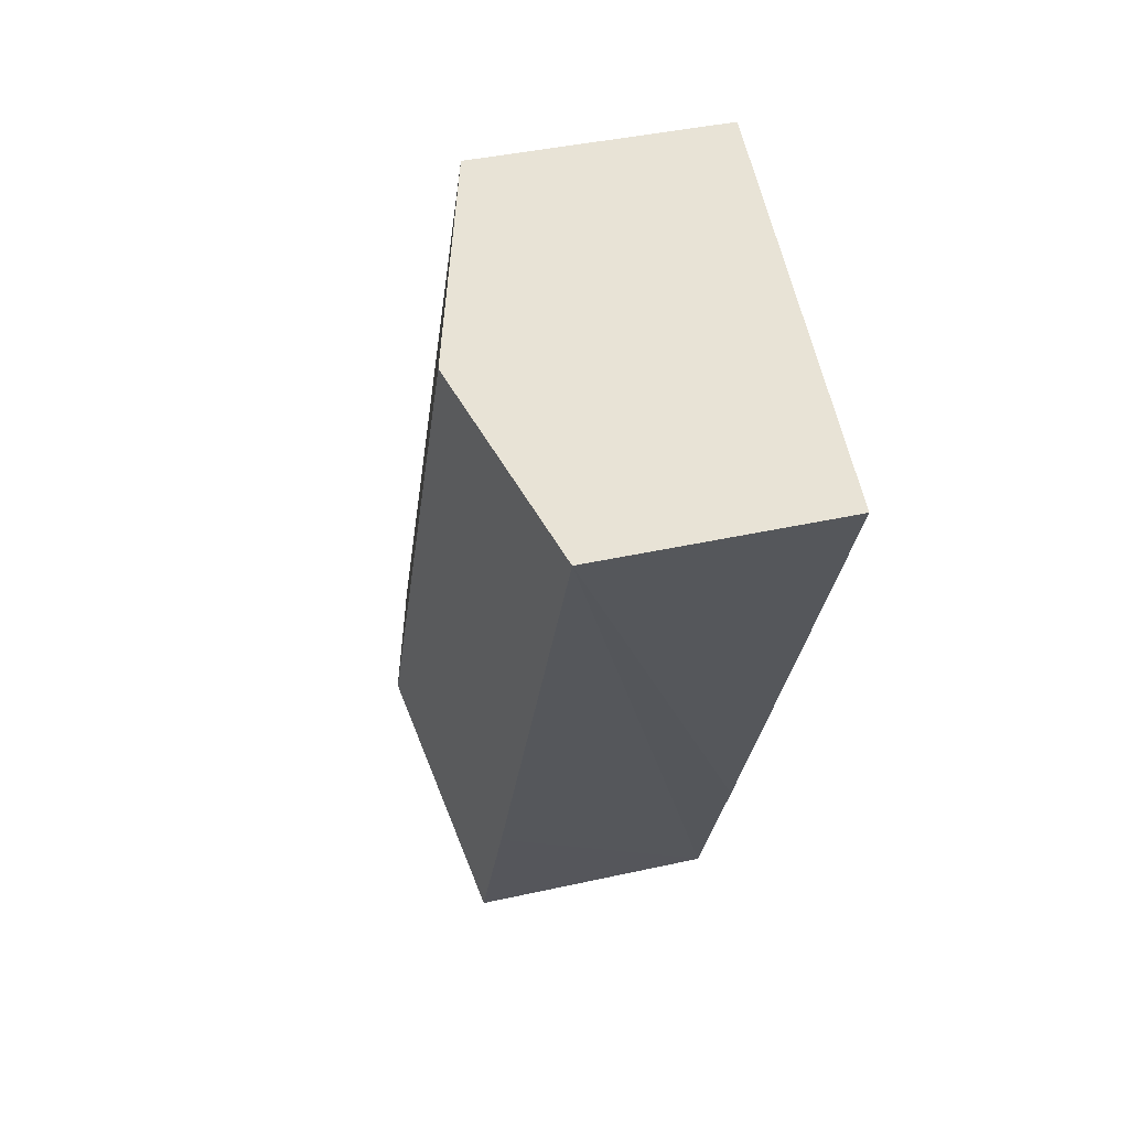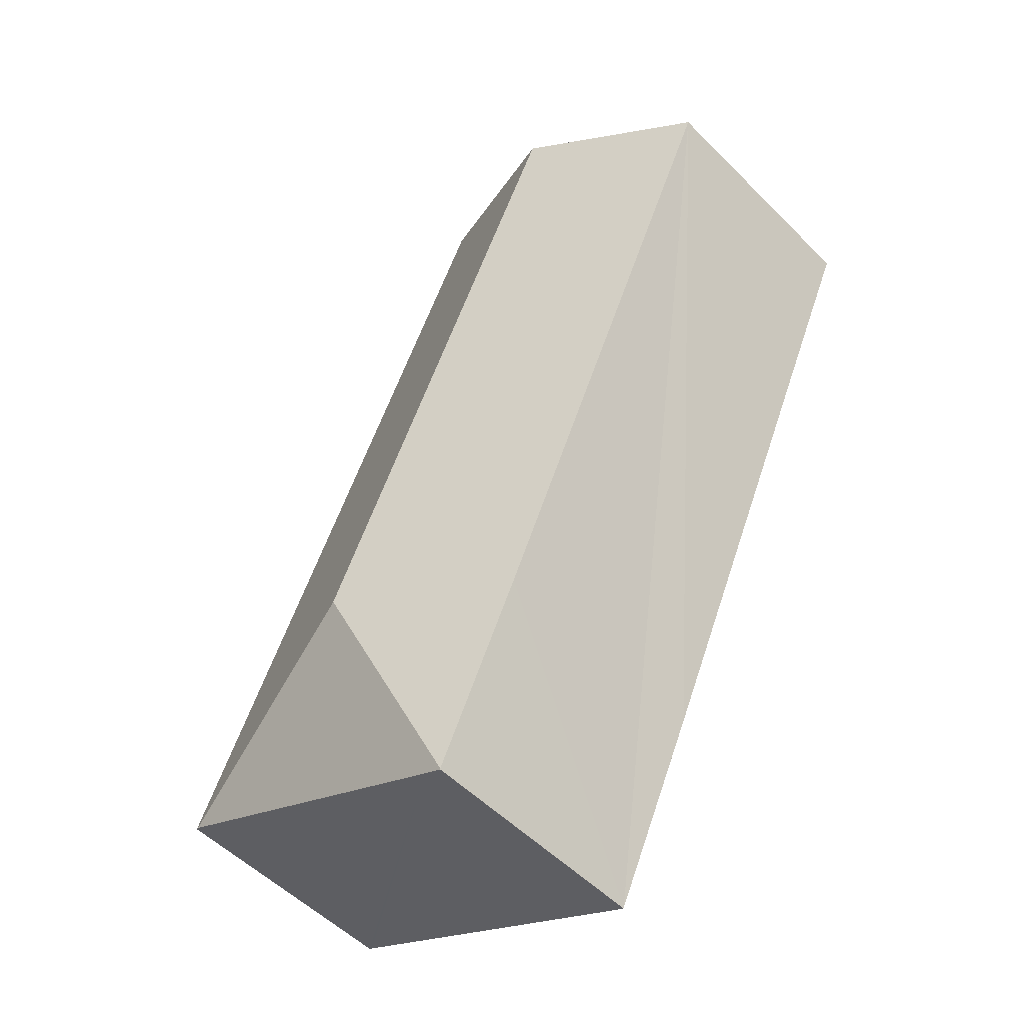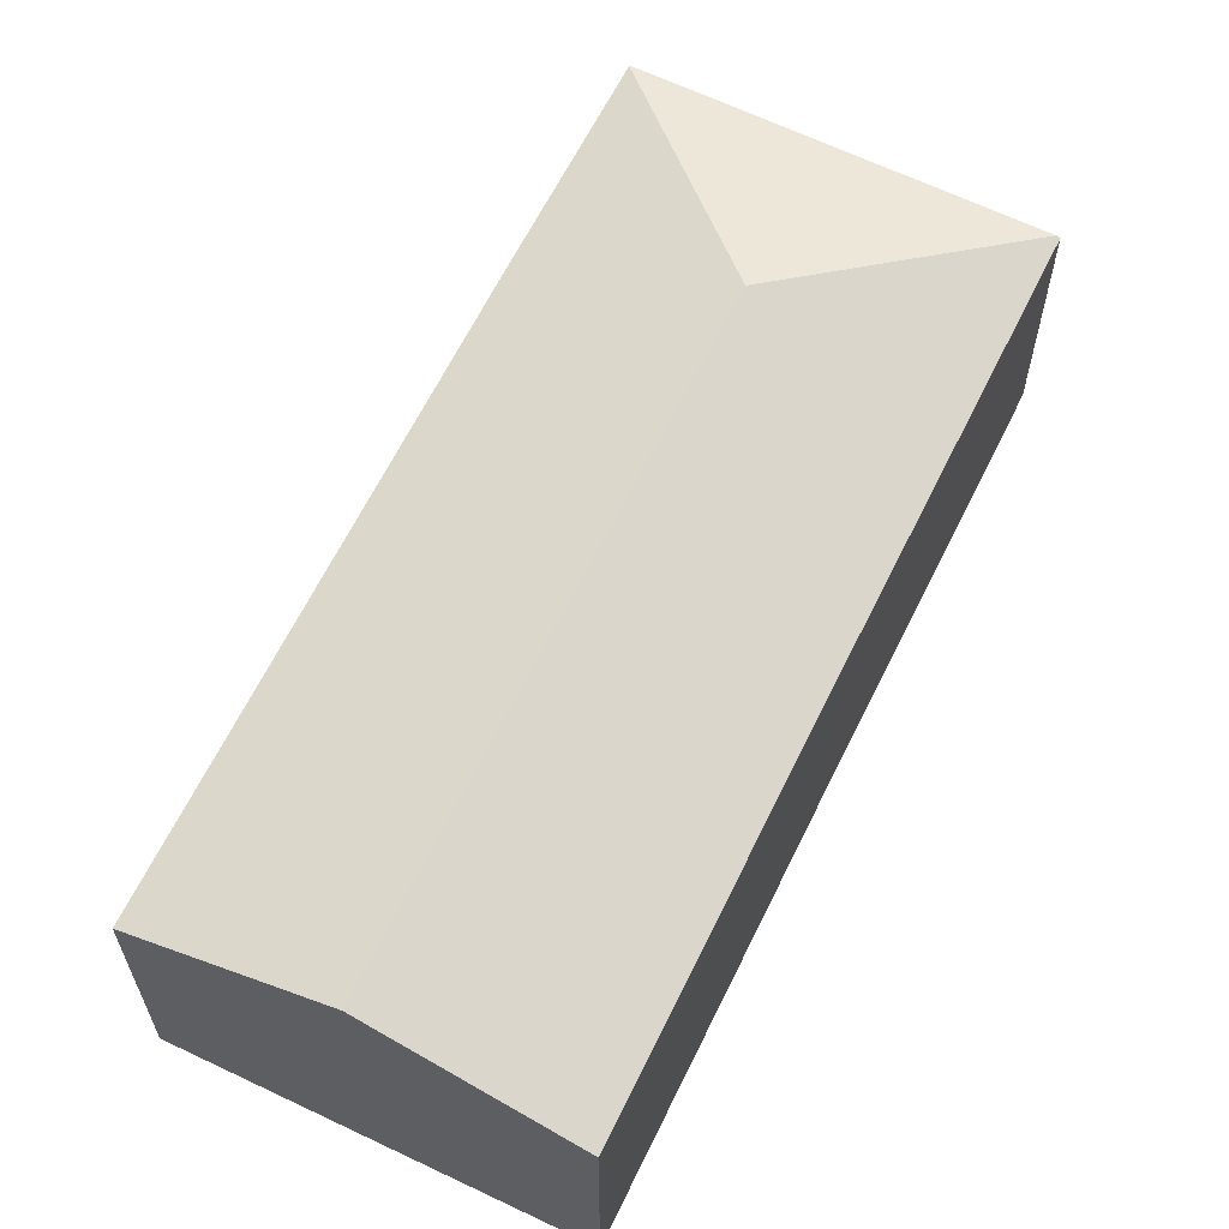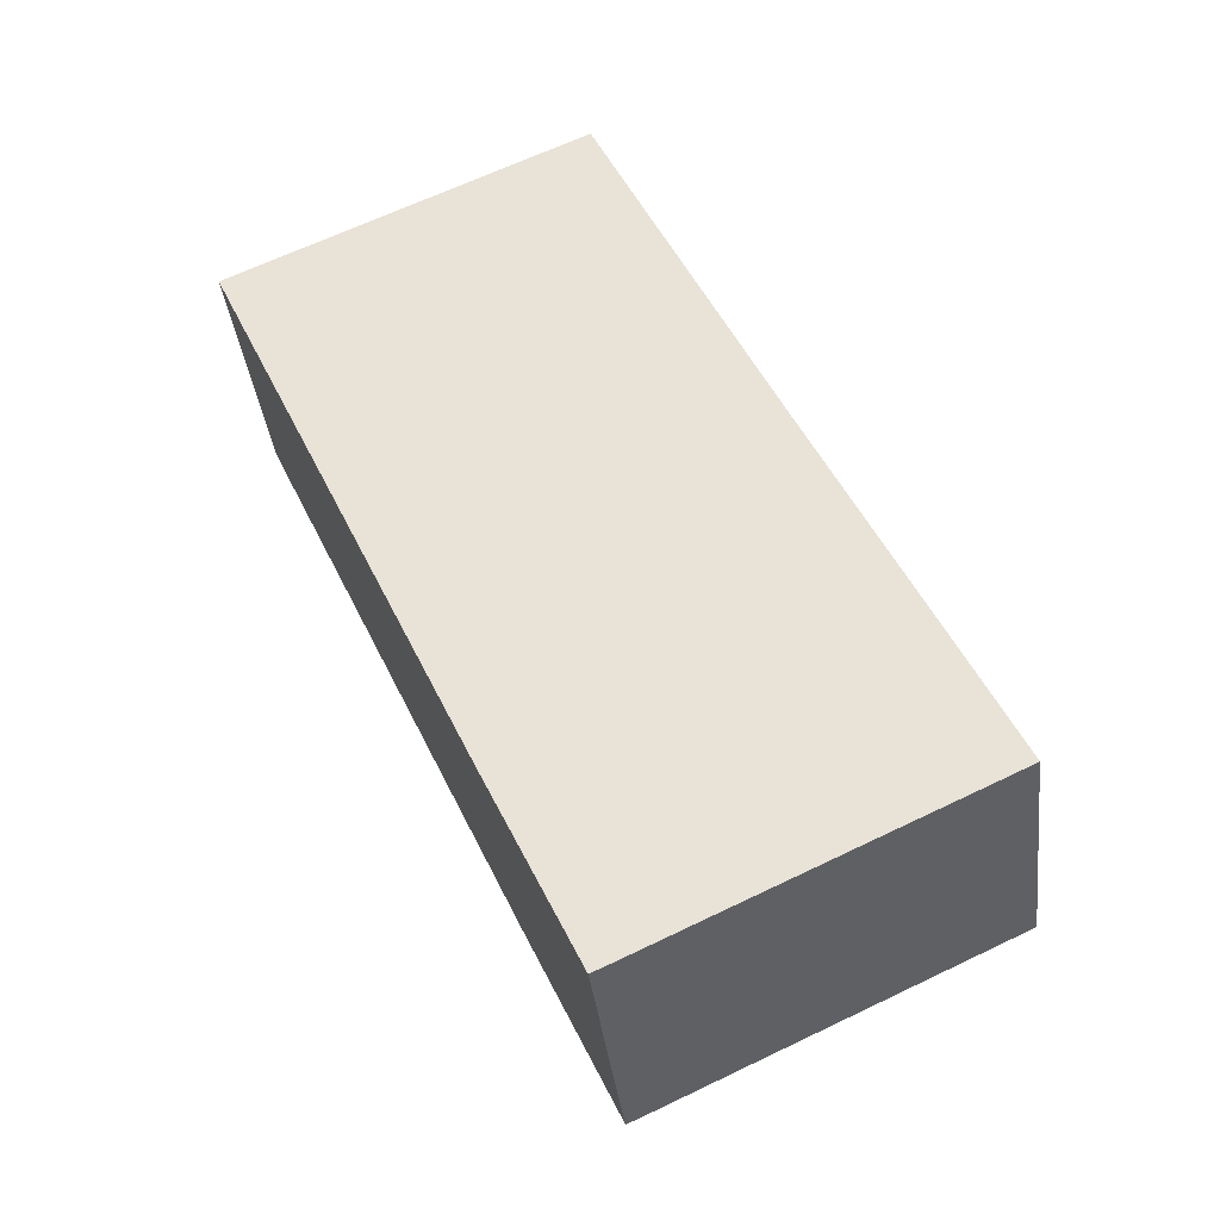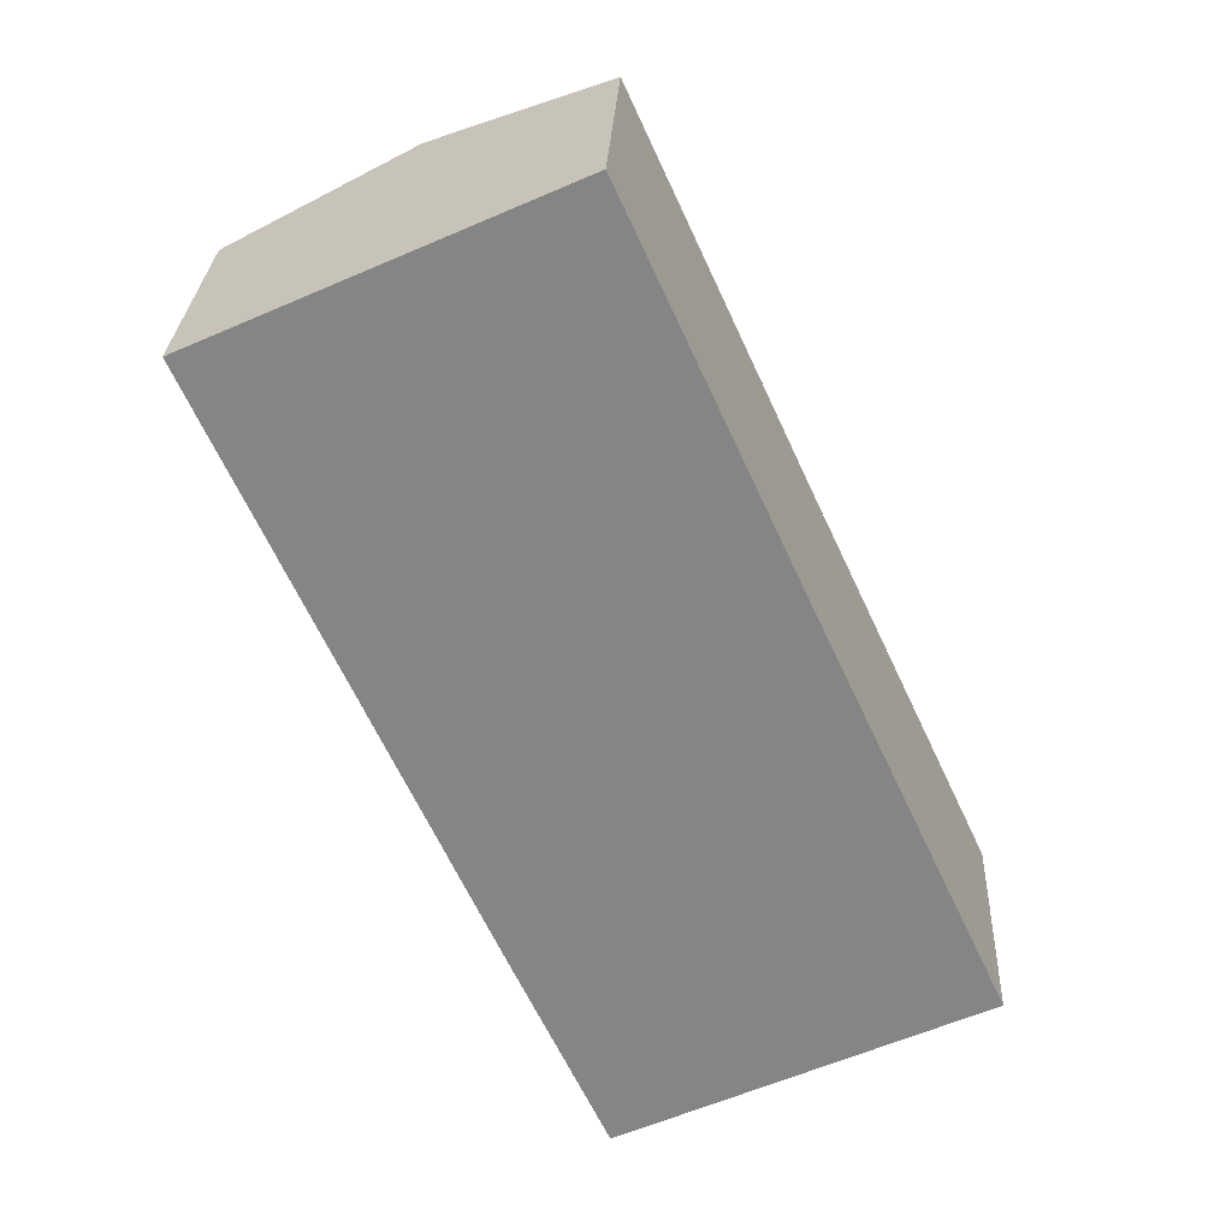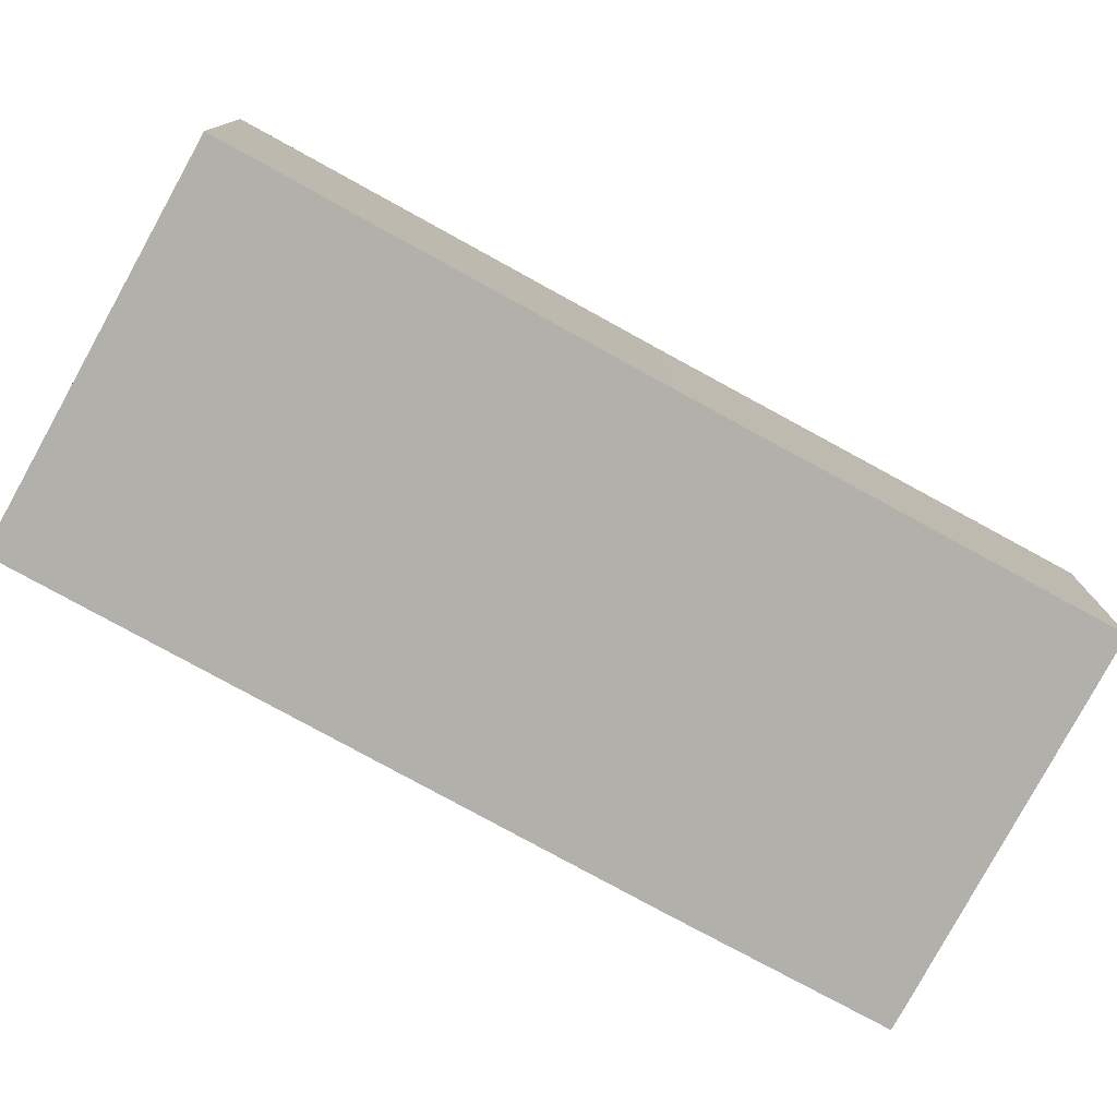
<metadata>
{"format":"obj","ext":"obj","renderer":"f3d","projection":"perspective","resolution":1024,"background":"white","views":[{"elev":40.1,"azim":-105.5,"up":"+Z"},{"elev":-53.0,"azim":-136.8,"up":"+Z"},{"elev":63.4,"azim":1.3,"up":"+Y"},{"elev":-38.1,"azim":6.8,"up":"+Z"},{"elev":27.9,"azim":2.7,"up":"+Z"},{"elev":-78.5,"azim":36.6,"up":"+Y"}]}
</metadata>
<code>
v  12.11 4.26 -10.5
v  9.097 4.242 -3.848
v  12.17 4.238 -10.48
v  7.749 5.337 -8.881
v  3.018 5.337 1.37
v  6.076 4.234 2.758
v  6.112 4.242 -13.28
v  6.449 4.237 -13.15
v  6.118 4.237 -13.3
v  4.573 4.237 -9.992
v  0 4.248 2.601e-16
v  6.112 8.134e-16 -13.28
v  6.118 8.143e-16 -13.3
v  4.573 6.118e-16 -9.992
v  0 0 0
v  3.018 -8.389e-17 1.37
v  6.076 -1.689e-16 2.758
v  9.097 2.356e-16 -3.848
v  12.17 6.415e-16 -10.48
v  12.11 6.431e-16 -10.5
v  6.449 8.051e-16 -13.15
g defaultobject
f 1 2 3
f 2 1 4
f 2 4 5
f 2 5 6
f 7 8 9
f 8 7 4
f 8 4 1
f 10 4 7
f 4 10 11
f 4 11 5
f 9 12 7
f 12 9 13
f 12 10 7
f 10 12 11
f 11 12 14
f 11 14 15
f 15 5 11
f 5 15 6
f 6 15 16
f 6 16 17
f 17 2 6
f 2 17 18
f 2 18 3
f 3 18 19
f 19 1 3
f 1 19 8
f 8 19 20
f 8 20 21
f 8 21 9
f 9 21 13
f 14 16 15
f 16 14 17
f 17 14 18
f 18 14 19
f 19 14 20
f 20 14 12
f 20 12 13
f 20 13 21

</code>
